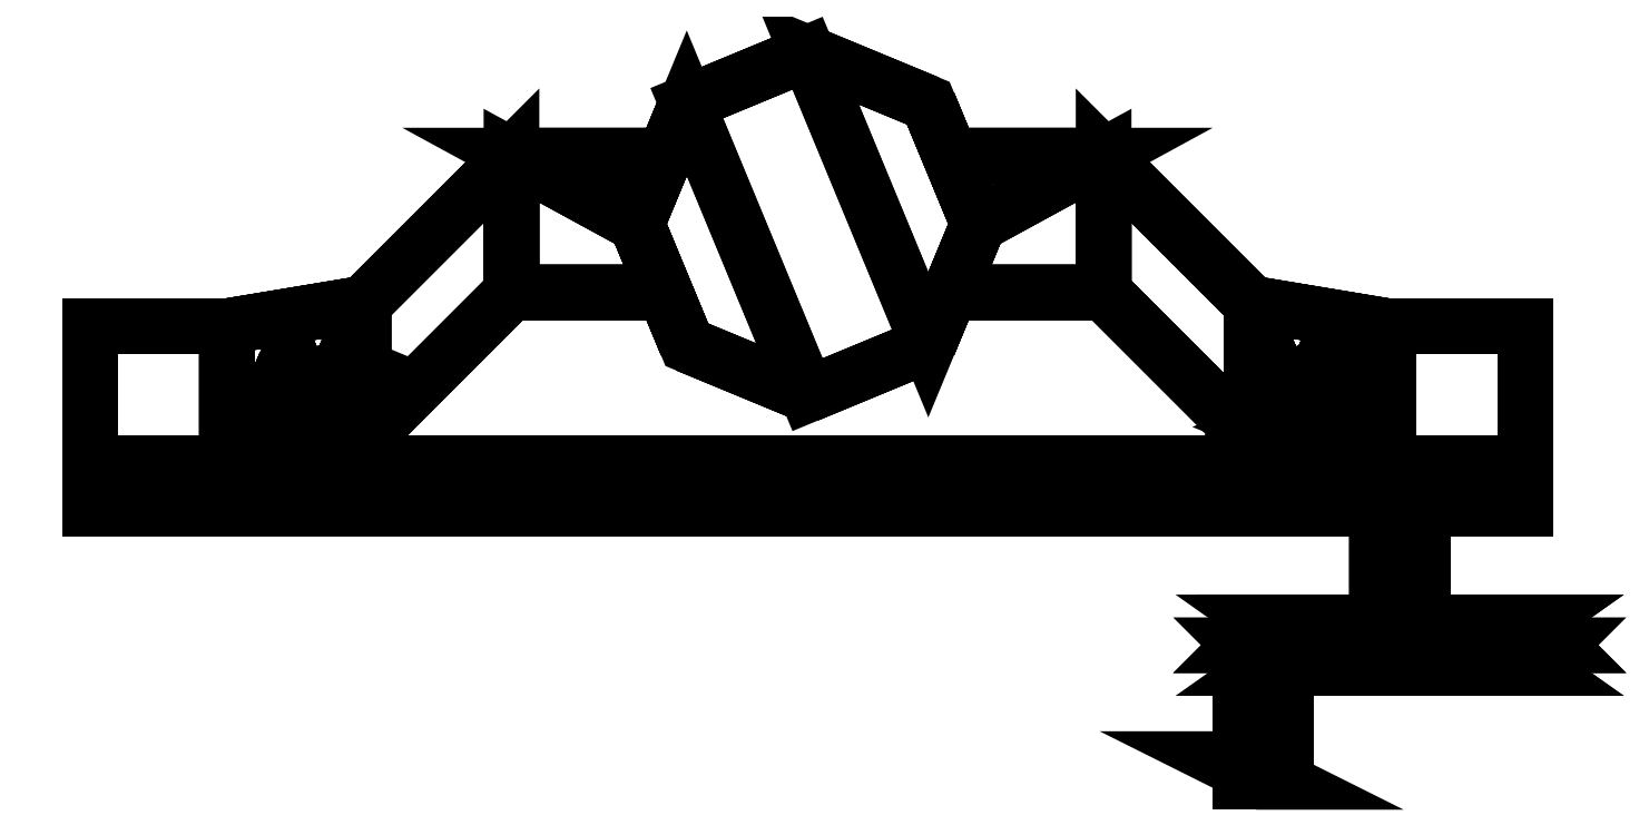
<metadata>
{"format":"dxf","ext":"dxf","renderer":"ezdxf+matplotlib","layout":"modelspace","background":"white","min_lineweight":24,"dpi":150}
</metadata>
<code>
0
SECTION
2
ENTITIES
0
3DFACE
8
0
10
0.43
20
0.04
30
0.81
11
0.4017
21
0.02828
31
0.81
12
0.39
22
0
32
0.81
13
0.4583
23
0.02828
33
0.81
0
3DFACE
8
0
10
0.4583
20
0.02828
30
0.81
11
0.39
21
0
31
0.81
12
0.4017
22
-0.02828
32
0.81
13
0.47
23
0
33
0.81
0
3DFACE
8
0
10
0.47
20
0
30
0.81
11
0.4017
21
-0.02828
31
0.81
12
0.43
22
-0.04
32
0.81
13
0.4583
23
-0.02828
33
0.81
0
3DFACE
8
0
10
-0.4017
20
-0.02828
30
0.55
11
-0.39
21
0
31
0.55
12
-0.39
22
0
32
0.63
13
-0.4017
23
-0.02828
33
0.63
0
3DFACE
8
0
10
-0.43
20
-0.04
30
0.55
11
-0.4017
21
-0.02828
31
0.55
12
-0.4017
22
-0.02828
32
0.63
13
-0.43
23
-0.04
33
0.63
0
3DFACE
8
0
10
-0.4583
20
-0.02828
30
0.55
11
-0.43
21
-0.04
31
0.55
12
-0.43
22
-0.04
32
0.63
13
-0.4583
23
-0.02828
33
0.63
0
3DFACE
8
0
10
-0.47
20
0
30
0.55
11
-0.4583
21
-0.02828
31
0.55
12
-0.4583
22
-0.02828
32
0.63
13
-0.47
23
0
33
0.63
0
3DFACE
8
0
10
-0.4583
20
0.02828
30
0.55
11
-0.47
21
0
31
0.55
12
-0.47
22
0
32
0.63
13
-0.4583
23
0.02828
33
0.63
0
3DFACE
8
0
10
-0.43
20
0.04
30
0.55
11
-0.4583
21
0.02828
31
0.55
12
-0.4583
22
0.02828
32
0.63
13
-0.43
23
0.04
33
0.63
0
3DFACE
8
0
10
-0.4017
20
0.02828
30
0.55
11
-0.43
21
0.04
31
0.55
12
-0.43
22
0.04
32
0.63
13
-0.4017
23
0.02828
33
0.63
0
3DFACE
8
0
10
-0.39
20
0
30
0.55
11
-0.4017
21
0.02828
31
0.55
12
-0.4017
22
0.02828
32
0.63
13
-0.39
23
0
33
0.63
0
3DFACE
8
0
10
-0.39
20
0
30
0.81
11
-0.4583
21
-0.02828
31
0.81
12
-0.43
22
-0.04
32
0.81
13
-0.4017
23
-0.02828
33
0.81
0
3DFACE
8
0
10
-0.4017
20
0.02828
30
0.81
11
-0.47
21
0
31
0.81
12
-0.4583
22
-0.02828
32
0.81
13
-0.39
23
0
33
0.81
0
3DFACE
8
0
10
-0.43
20
0.04
30
0.81
11
-0.4583
21
0.02828
31
0.81
12
-0.47
22
0
32
0.81
13
-0.4017
23
0.02828
33
0.81
0
3DFACE
8
0
10
0.51
20
-0.06
30
0.76
11
0.51
21
-0.06
31
0.63
12
0.63
22
-0.06
32
0.63
13
0.63
23
-0.06
33
0.76
0
3DFACE
8
0
10
0.63
20
0.06
30
0.76
11
0.63
21
0.06
31
0.63
12
0.51
22
0.06
32
0.63
13
0.51
23
0.06
33
0.76
0
3DFACE
8
0
10
0.63
20
0.06
30
0.63
11
0.63
21
-0.06
31
0.63
12
0.51
22
-0.06
32
0.63
13
0.51
23
0.06
33
0.63
0
3DFACE
8
0
10
0.51
20
0.06
30
0.76
11
0.51
21
-0.06
31
0.76
12
0.63
22
-0.06
32
0.76
13
0.63
23
0.06
33
0.76
0
3DFACE
8
0
10
0.26
20
0.21
30
0.76
11
0.26
21
0.21
31
0.63
12
0.1251
22
0.21
32
0.63
13
0.1251
23
0.21
33
0.76
0
3DFACE
8
0
10
0.1251
20
0.09
30
0.76
11
0.1251
21
0.09
31
0.63
12
0.26
22
0.09
32
0.63
13
0.26
23
0.09
33
0.76
0
3DFACE
8
0
10
0.26
20
0.21
30
0.63
11
0.26
21
0.09
31
0.63
12
0.1251
22
0.09
32
0.63
13
0.15
23
0.15
33
0.63
0
3DFACE
8
0
10
0.15
20
0.15
30
0.76
11
0.1251
21
0.09
31
0.76
12
0.26
22
0.09
32
0.76
13
0.26
23
0.21
33
0.76
0
3DFACE
8
0
10
0.51
20
0.06
30
0.76
11
0.51
21
0.06
31
0.63
12
0.39
22
0.08
32
0.63
13
0.39
23
0.08
33
0.76
0
3DFACE
8
0
10
0.39
20
-0.04
30
0.76
11
0.39
21
-0.04
31
0.63
12
0.51
22
-0.06
32
0.63
13
0.51
23
-0.06
33
0.76
0
3DFACE
8
0
10
0.51
20
0.06
30
0.63
11
0.51
21
-0.06
31
0.63
12
0.39
22
-0.04
32
0.63
13
0.39
23
0.08
33
0.63
0
3DFACE
8
0
10
0.39
20
0.08
30
0.76
11
0.39
21
-0.04
31
0.76
12
0.51
22
-0.06
32
0.76
13
0.51
23
0.06
33
0.76
0
3DFACE
8
0
10
0.26
20
0.09
30
0.76
11
0.26
21
0.09
31
0.63
12
0.39
22
-0.04
32
0.63
13
0.39
23
-0.04
33
0.76
0
3DFACE
8
0
10
0.39
20
0.08
30
0.76
11
0.39
21
0.08
31
0.63
12
0.26
22
0.21
32
0.63
13
0.26
23
0.21
33
0.76
0
3DFACE
8
0
10
0.39
20
0.08
30
0.63
11
0.39
21
-0.04
31
0.63
12
0.26
22
0.09
32
0.63
13
0.26
23
0.21
33
0.63
0
3DFACE
8
0
10
0.26
20
0.21
30
0.76
11
0.26
21
0.09
31
0.76
12
0.39
22
-0.04
32
0.76
13
0.39
23
0.08
33
0.76
0
3DFACE
8
0
10
0.1251
20
0.21
30
0.76
11
0.15
21
0.15
31
0.76
12
0.26
22
0.21
32
0.76
13
0.26
23
0.21
33
0.76
0
3DFACE
8
0
10
0.26
20
0.21
30
0.63
11
0.26
21
0.21
31
0.63
12
0.15
22
0.15
32
0.63
13
0.1251
23
0.21
33
0.63
0
3DFACE
8
0
10
0.15
20
0.15
30
0.55
11
0.1061
21
0.2561
31
0.55
12
0.1251
22
0.21
32
0.63
13
0.15
23
0.15
33
0.63
0
3DFACE
8
0
10
0.1061
20
0.2561
30
0.55
11
0
21
0.3
31
0.55
12
0
22
0.3
32
0.83
13
0.1061
23
0.2561
33
0.83
0
3DFACE
8
0
10
0
20
0.3
30
0.55
11
-0.1061
21
0.2561
31
0.55
12
-0.1061
22
0.2561
32
0.83
13
0
23
0.3
33
0.83
0
3DFACE
8
0
10
-0.1061
20
0.2561
30
0.55
11
-0.15
21
0.15
31
0.55
12
-0.15
22
0.15
32
0.63
13
-0.1251
23
0.21
33
0.63
0
3DFACE
8
0
10
-0.15
20
0.15
30
0.55
11
-0.1061
21
0.04393
31
0.55
12
-0.1251
22
0.09
32
0.63
13
-0.15
23
0.15
33
0.63
0
3DFACE
8
0
10
-0.1061
20
0.04393
30
0.55
11
0
21
-1e-16
31
0.55
12
0
22
-1e-16
32
0.83
13
-0.1061
23
0.04393
33
0.83
0
3DFACE
8
0
10
0
20
-1e-16
30
0.55
11
0.1061
21
0.04393
31
0.55
12
0.1061
22
0.04393
32
0.83
13
0
23
-1e-16
33
0.83
0
3DFACE
8
0
10
0.1061
20
0.04393
30
0.55
11
0.15
21
0.15
31
0.55
12
0.15
22
0.15
32
0.63
13
0.1251
23
0.09
33
0.63
0
3DFACE
8
0
10
0.15
20
0.15
30
0.83
11
0.1061
21
0.2561
31
0.83
12
0
22
0.3
32
0.83
13
0.1061
23
0.04393
33
0.83
0
3DFACE
8
0
10
0.1061
20
0.04393
30
0.83
11
0
21
0.3
31
0.83
12
-0.1061
22
0.2561
32
0.83
13
0
23
-1e-16
33
0.83
0
3DFACE
8
0
10
0
20
-1e-16
30
0.83
11
-0.1061
21
0.2561
31
0.83
12
-0.15
22
0.15
32
0.83
13
-0.1061
23
0.04393
33
0.83
0
3DFACE
8
0
10
0.1251
20
0.21
30
0.76
11
0.1251
21
0.21
31
0.63
12
0.1061
22
0.2561
32
0.55
13
0.1061
23
0.2561
33
0.83
0
3DFACE
8
0
10
0.1061
20
0.04393
30
0.83
11
0.1061
21
0.04393
31
0.55
12
0.1251
22
0.09
32
0.63
13
0.1251
23
0.09
33
0.76
0
3DFACE
8
0
10
0.15
20
0.15
30
0.83
11
0.1061
21
0.04393
31
0.83
12
0.1251
22
0.09
32
0.76
13
0.15
23
0.15
33
0.76
0
3DFACE
8
0
10
0.1061
20
0.2561
30
0.83
11
0.15
21
0.15
31
0.83
12
0.15
22
0.15
32
0.76
13
0.1251
23
0.21
33
0.76
0
3DFACE
8
0
10
-0.1251
20
0.09
30
0.63
11
-0.1251
21
0.09
31
0.76
12
-0.26
22
0.09
32
0.76
13
-0.26
23
0.09
33
0.63
0
3DFACE
8
0
10
-0.26
20
0.21
30
0.63
11
-0.26
21
0.21
31
0.76
12
-0.1251
22
0.21
32
0.76
13
-0.1251
23
0.21
33
0.63
0
3DFACE
8
0
10
-0.39
20
0.08
30
0.63
11
-0.39
21
0.08
31
0.76
12
-0.26
22
0.21
32
0.76
13
-0.26
23
0.21
33
0.63
0
3DFACE
8
0
10
-0.26
20
0.09
30
0.63
11
-0.26
21
0.09
31
0.76
12
-0.39
22
-0.04
32
0.76
13
-0.39
23
-0.04
33
0.63
0
3DFACE
8
0
10
-0.26
20
0.21
30
0.76
11
-0.26
21
0.21
31
0.76
12
-0.15
22
0.15
32
0.76
13
-0.1251
23
0.21
33
0.76
0
3DFACE
8
0
10
-0.26
20
0.21
30
0.76
11
-0.26
21
0.09
31
0.76
12
-0.1251
22
0.09
32
0.76
13
-0.15
23
0.15
33
0.76
0
3DFACE
8
0
10
-0.39
20
0.08
30
0.76
11
-0.39
21
-0.04
31
0.76
12
-0.26
22
0.09
32
0.76
13
-0.26
23
0.21
33
0.76
0
3DFACE
8
0
10
-0.1251
20
0.21
30
0.63
11
-0.15
21
0.15
31
0.63
12
-0.26
22
0.21
32
0.63
13
-0.26
23
0.21
33
0.63
0
3DFACE
8
0
10
-0.15
20
0.15
30
0.63
11
-0.1251
21
0.09
31
0.63
12
-0.26
22
0.09
32
0.63
13
-0.26
23
0.21
33
0.63
0
3DFACE
8
0
10
-0.26
20
0.21
30
0.63
11
-0.26
21
0.09
31
0.63
12
-0.39
22
-0.04
32
0.63
13
-0.39
23
0.08
33
0.63
0
3DFACE
8
0
10
-0.51
20
0.06
30
0.63
11
-0.51
21
0.06
31
0.76
12
-0.39
22
0.08
32
0.76
13
-0.39
23
0.08
33
0.63
0
3DFACE
8
0
10
-0.39
20
-0.04
30
0.63
11
-0.39
21
-0.04
31
0.76
12
-0.51
22
-0.06
32
0.76
13
-0.51
23
-0.06
33
0.63
0
3DFACE
8
0
10
-0.51
20
-0.06
30
0.63
11
-0.51
21
-0.06
31
0.76
12
-0.63
22
-0.06
32
0.76
13
-0.63
23
-0.06
33
0.63
0
3DFACE
8
0
10
-0.63
20
0.06
30
0.63
11
-0.63
21
0.06
31
0.76
12
-0.51
22
0.06
32
0.76
13
-0.51
23
0.06
33
0.63
0
3DFACE
8
0
10
-0.51
20
0.06
30
0.76
11
-0.51
21
-0.06
31
0.76
12
-0.39
22
-0.04
32
0.76
13
-0.39
23
0.08
33
0.76
0
3DFACE
8
0
10
-0.63
20
0.06
30
0.76
11
-0.63
21
-0.06
31
0.76
12
-0.51
22
-0.06
32
0.76
13
-0.51
23
0.06
33
0.76
0
3DFACE
8
0
10
-0.39
20
0.08
30
0.63
11
-0.39
21
-0.04
31
0.63
12
-0.51
22
-0.06
32
0.63
13
-0.51
23
0.06
33
0.63
0
3DFACE
8
0
10
-0.51
20
0.06
30
0.63
11
-0.51
21
-0.06
31
0.63
12
-0.63
22
-0.06
32
0.63
13
-0.63
23
0.06
33
0.63
0
3DFACE
8
0
10
-0.1251
20
0.21
30
0.63
11
-0.1251
21
0.21
31
0.76
12
-0.1061
22
0.2561
32
0.83
13
-0.1061
23
0.2561
33
0.55
0
3DFACE
8
0
10
-0.1061
20
0.04393
30
0.55
11
-0.1061
21
0.04393
31
0.83
12
-0.1251
22
0.09
32
0.76
13
-0.1251
23
0.09
33
0.63
0
3DFACE
8
0
10
-0.15
20
0.15
30
0.76
11
-0.1251
21
0.09
31
0.76
12
-0.1061
22
0.04393
32
0.83
13
-0.15
23
0.15
33
0.83
0
3DFACE
8
0
10
-0.1251
20
0.21
30
0.76
11
-0.15
21
0.15
31
0.76
12
-0.15
22
0.15
32
0.83
13
-0.1061
23
0.2561
33
0.83
0
3DFACE
8
0
10
-0.43
20
0.04
30
0.76
11
-0.4583
21
0.02828
31
0.76
12
-0.4583
22
0.02828
32
0.81
13
-0.43
23
0.04
33
0.81
0
3DFACE
8
0
10
-0.4017
20
0.02828
30
0.76
11
-0.43
21
0.04
31
0.76
12
-0.43
22
0.04
32
0.81
13
-0.4017
23
0.02828
33
0.81
0
3DFACE
8
0
10
-0.43
20
-0.04
30
0.76
11
-0.4017
21
-0.02828
31
0.76
12
-0.4017
22
-0.02828
32
0.81
13
-0.43
23
-0.04
33
0.81
0
3DFACE
8
0
10
-0.4017
20
-0.02828
30
0.76
11
-0.39
21
0
31
0.76
12
-0.39
22
0
32
0.81
13
-0.4017
23
-0.02828
33
0.81
0
3DFACE
8
0
10
-0.39
20
0
30
0.76
11
-0.4017
21
0.02828
31
0.76
12
-0.4017
22
0.02828
32
0.81
13
-0.39
23
0
33
0.81
0
3DFACE
8
0
10
-0.4583
20
-0.02828
30
0.76
11
-0.43
21
-0.04
31
0.76
12
-0.43
22
-0.04
32
0.81
13
-0.4583
23
-0.02828
33
0.81
0
3DFACE
8
0
10
-0.4583
20
0.02828
30
0.76
11
-0.47
21
0
31
0.76
12
-0.47
22
0
32
0.81
13
-0.4583
23
0.02828
33
0.81
0
3DFACE
8
0
10
-0.47
20
0
30
0.76
11
-0.4583
21
-0.02828
31
0.76
12
-0.4583
22
-0.02828
32
0.81
13
-0.47
23
0
33
0.81
0
3DFACE
8
0
10
0.43
20
0.04
30
0.55
11
0.4017
21
0.02828
31
0.55
12
0.4017
22
0.02828
32
0.63
13
0.43
23
0.04
33
0.63
0
3DFACE
8
0
10
0.4583
20
0.02828
30
0.55
11
0.43
21
0.04
31
0.55
12
0.43
22
0.04
32
0.63
13
0.4583
23
0.02828
33
0.63
0
3DFACE
8
0
10
0.43
20
-0.04
30
0.55
11
0.4583
21
-0.02828
31
0.55
12
0.4583
22
-0.02828
32
0.63
13
0.43
23
-0.04
33
0.63
0
3DFACE
8
0
10
0.4583
20
-0.02828
30
0.55
11
0.47
21
0
31
0.55
12
0.47
22
0
32
0.63
13
0.4583
23
-0.02828
33
0.63
0
3DFACE
8
0
10
0.47
20
0
30
0.55
11
0.4583
21
0.02828
31
0.55
12
0.4583
22
0.02828
32
0.63
13
0.47
23
0
33
0.63
0
3DFACE
8
0
10
0.4017
20
-0.02828
30
0.55
11
0.43
21
-0.04
31
0.55
12
0.43
22
-0.04
32
0.63
13
0.4017
23
-0.02828
33
0.63
0
3DFACE
8
0
10
0.4017
20
0.02828
30
0.55
11
0.39
21
0
31
0.55
12
0.39
22
0
32
0.63
13
0.4017
23
0.02828
33
0.63
0
3DFACE
8
0
10
0.39
20
0
30
0.55
11
0.4017
21
-0.02828
31
0.55
12
0.4017
22
-0.02828
32
0.63
13
0.39
23
0
33
0.63
0
3DFACE
8
0
10
0.47
20
0
30
0.76
11
0.4583
21
0.02828
31
0.76
12
0.4583
22
0.02828
32
0.81
13
0.47
23
0
33
0.81
0
3DFACE
8
0
10
0.4583
20
-0.02828
30
0.76
11
0.47
21
0
31
0.76
12
0.47
22
0
32
0.81
13
0.4583
23
-0.02828
33
0.81
0
3DFACE
8
0
10
0.43
20
-0.04
30
0.76
11
0.4583
21
-0.02828
31
0.76
12
0.4583
22
-0.02828
32
0.81
13
0.43
23
-0.04
33
0.81
0
3DFACE
8
0
10
0.4583
20
0.02828
30
0.76
11
0.43
21
0.04
31
0.76
12
0.43
22
0.04
32
0.81
13
0.4583
23
0.02828
33
0.81
0
3DFACE
8
0
10
0.4017
20
-0.02828
30
0.76
11
0.43
21
-0.04
31
0.76
12
0.43
22
-0.04
32
0.81
13
0.4017
23
-0.02828
33
0.81
0
3DFACE
8
0
10
0.43
20
0.04
30
0.76
11
0.4017
21
0.02828
31
0.76
12
0.4017
22
0.02828
32
0.81
13
0.43
23
0.04
33
0.81
0
3DFACE
8
0
10
0.4017
20
0.02828
30
0.76
11
0.39
21
0
31
0.76
12
0.39
22
0
32
0.81
13
0.4017
23
0.02828
33
0.81
0
3DFACE
8
0
10
0.39
20
0
30
0.76
11
0.4017
21
-0.02828
31
0.76
12
0.4017
22
-0.02828
32
0.81
13
0.39
23
0
33
0.81
0
POLYLINE
8
0
66
     1
10
0
20
0
30
0
70
    48
71
     2
72
     4
0
VERTEX
8
0
10
0.54
20
-0.06
30
0.69
70
    64
0
VERTEX
8
0
10
0.52
20
-0.06
30
0.71
70
    64
0
VERTEX
8
0
10
0.5
20
-0.05
30
0.69
70
    64
0
VERTEX
8
0
10
0.52
20
-0.06
30
0.67
70
    64
0
VERTEX
8
0
10
0.54
20
-0.24
30
0.69
70
    64
0
VERTEX
8
0
10
0.52
20
-0.24
30
0.71
70
    64
0
VERTEX
8
0
10
0.5
20
-0.24
30
0.69
70
    64
0
VERTEX
8
0
10
0.52
20
-0.24
30
0.67
70
    64
0
SEQEND
8
0
0
3DFACE
8
0
10
0.4
20
-0.2
30
0.69
11
0.4283
21
-0.22
31
0.71
12
0.6117
22
-0.22
32
0.71
13
0.64
23
-0.2
33
0.69
0
3DFACE
8
0
10
0.4283
20
-0.22
30
0.71
11
0.4
21
-0.24
31
0.69
12
0.64
22
-0.24
32
0.69
13
0.6117
23
-0.22
33
0.71
0
3DFACE
8
0
10
0.4
20
-0.24
30
0.69
11
0.4283
21
-0.22
31
0.67
12
0.6117
22
-0.22
32
0.67
13
0.64
23
-0.24
33
0.69
0
3DFACE
8
0
10
0.4283
20
-0.22
30
0.67
11
0.4
21
-0.2
31
0.69
12
0.64
22
-0.2
32
0.69
13
0.6117
23
-0.22
33
0.67
0
3DFACE
8
0
10
0.52
20
-0.2
30
0.57
11
0.5
21
-0.22
31
0.5983
12
0.5
22
-0.22
32
0.7817
13
0.52
23
-0.2
33
0.81
0
3DFACE
8
0
10
0.5
20
-0.22
30
0.5983
11
0.52
21
-0.24
31
0.57
12
0.52
22
-0.24
32
0.81
13
0.5
23
-0.22
33
0.7817
0
3DFACE
8
0
10
0.52
20
-0.24
30
0.57
11
0.54
21
-0.22
31
0.5983
12
0.54
22
-0.22
32
0.7817
13
0.52
23
-0.24
33
0.81
0
3DFACE
8
0
10
0.54
20
-0.22
30
0.5983
11
0.52
21
-0.2
31
0.57
12
0.52
22
-0.2
32
0.81
13
0.54
23
-0.22
33
0.7817
0
3DFACE
8
0
10
0.62
20
-0.22
30
0.69
11
0.64
21
-0.2
31
0.69
12
0.6049
22
-0.2
32
0.6051
13
0.5907
23
-0.22
33
0.6193
0
3DFACE
8
0
10
0.64
20
-0.2
30
0.69
11
0.66
21
-0.22
31
0.69
12
0.619
22
-0.22
32
0.591
13
0.6049
23
-0.2
33
0.6051
0
3DFACE
8
0
10
0.66
20
-0.22
30
0.69
11
0.64
21
-0.24
31
0.69
12
0.6049
22
-0.24
32
0.6051
13
0.619
23
-0.22
33
0.591
0
3DFACE
8
0
10
0.64
20
-0.24
30
0.69
11
0.62
21
-0.22
31
0.69
12
0.5907
22
-0.22
32
0.6193
13
0.6049
23
-0.24
33
0.6051
0
3DFACE
8
0
10
0.5907
20
-0.22
30
0.6193
11
0.6049
21
-0.2
31
0.6051
12
0.52
22
-0.2
32
0.57
13
0.52
23
-0.22
33
0.59
0
3DFACE
8
0
10
0.6049
20
-0.2
30
0.6051
11
0.619
21
-0.22
31
0.591
12
0.52
22
-0.22
32
0.55
13
0.52
23
-0.2
33
0.57
0
3DFACE
8
0
10
0.619
20
-0.22
30
0.591
11
0.6049
21
-0.24
31
0.6051
12
0.52
22
-0.24
32
0.57
13
0.52
23
-0.22
33
0.55
0
3DFACE
8
0
10
0.6049
20
-0.24
30
0.6051
11
0.5907
21
-0.22
31
0.6193
12
0.52
22
-0.22
32
0.59
13
0.52
23
-0.24
33
0.57
0
3DFACE
8
0
10
0.52
20
-0.22
30
0.59
11
0.52
21
-0.2
31
0.57
12
0.4351
22
-0.2
32
0.6051
13
0.4493
23
-0.22
33
0.6193
0
3DFACE
8
0
10
0.52
20
-0.2
30
0.57
11
0.52
21
-0.22
31
0.55
12
0.421
22
-0.22
32
0.591
13
0.4351
23
-0.2
33
0.6051
0
3DFACE
8
0
10
0.52
20
-0.22
30
0.55
11
0.52
21
-0.24
31
0.57
12
0.4351
22
-0.24
32
0.6051
13
0.421
23
-0.22
33
0.591
0
3DFACE
8
0
10
0.52
20
-0.24
30
0.57
11
0.52
21
-0.22
31
0.59
12
0.4493
22
-0.22
32
0.6193
13
0.4351
23
-0.24
33
0.6051
0
3DFACE
8
0
10
0.4493
20
-0.22
30
0.6193
11
0.4351
21
-0.2
31
0.6051
12
0.4
22
-0.2
32
0.69
13
0.42
23
-0.22
33
0.69
0
3DFACE
8
0
10
0.4351
20
-0.2
30
0.6051
11
0.421
21
-0.22
31
0.591
12
0.38
22
-0.22
32
0.69
13
0.4
23
-0.2
33
0.69
0
3DFACE
8
0
10
0.421
20
-0.22
30
0.591
11
0.4351
21
-0.24
31
0.6051
12
0.4
22
-0.24
32
0.69
13
0.38
23
-0.22
33
0.69
0
3DFACE
8
0
10
0.4351
20
-0.24
30
0.6051
11
0.4493
21
-0.22
31
0.6193
12
0.42
22
-0.22
32
0.69
13
0.4
23
-0.24
33
0.69
0
3DFACE
8
0
10
0.42
20
-0.22
30
0.69
11
0.4
21
-0.2
31
0.69
12
0.4351
22
-0.2
32
0.7749
13
0.4493
23
-0.22
33
0.7607
0
3DFACE
8
0
10
0.4
20
-0.2
30
0.69
11
0.38
21
-0.22
31
0.69
12
0.421
22
-0.22
32
0.789
13
0.4351
23
-0.2
33
0.7749
0
3DFACE
8
0
10
0.38
20
-0.22
30
0.69
11
0.4
21
-0.24
31
0.69
12
0.4351
22
-0.24
32
0.7749
13
0.421
23
-0.22
33
0.789
0
3DFACE
8
0
10
0.4
20
-0.24
30
0.69
11
0.42
21
-0.22
31
0.69
12
0.4493
22
-0.22
32
0.7607
13
0.4351
23
-0.24
33
0.7749
0
3DFACE
8
0
10
0.4493
20
-0.22
30
0.7607
11
0.4351
21
-0.2
31
0.7749
12
0.52
22
-0.2
32
0.81
13
0.52
23
-0.22
33
0.79
0
3DFACE
8
0
10
0.4351
20
-0.2
30
0.7749
11
0.421
21
-0.22
31
0.789
12
0.52
22
-0.22
32
0.83
13
0.52
23
-0.2
33
0.81
0
3DFACE
8
0
10
0.421
20
-0.22
30
0.789
11
0.4351
21
-0.24
31
0.7749
12
0.52
22
-0.24
32
0.81
13
0.52
23
-0.22
33
0.83
0
3DFACE
8
0
10
0.4351
20
-0.24
30
0.7749
11
0.4493
21
-0.22
31
0.7607
12
0.52
22
-0.22
32
0.79
13
0.52
23
-0.24
33
0.81
0
3DFACE
8
0
10
0.52
20
-0.22
30
0.79
11
0.52
21
-0.2
31
0.81
12
0.6049
22
-0.2
32
0.7749
13
0.5907
23
-0.22
33
0.7607
0
3DFACE
8
0
10
0.52
20
-0.2
30
0.81
11
0.52
21
-0.22
31
0.83
12
0.619
22
-0.22
32
0.789
13
0.6049
23
-0.2
33
0.7749
0
3DFACE
8
0
10
0.52
20
-0.22
30
0.83
11
0.52
21
-0.24
31
0.81
12
0.6049
22
-0.24
32
0.7749
13
0.619
23
-0.22
33
0.789
0
3DFACE
8
0
10
0.52
20
-0.24
30
0.81
11
0.52
21
-0.22
31
0.79
12
0.5907
22
-0.22
32
0.7607
13
0.6049
23
-0.24
33
0.7749
0
3DFACE
8
0
10
0.5907
20
-0.22
30
0.7607
11
0.6049
21
-0.2
31
0.7749
12
0.64
22
-0.2
32
0.69
13
0.62
23
-0.22
33
0.69
0
3DFACE
8
0
10
0.6049
20
-0.2
30
0.7749
11
0.619
21
-0.22
31
0.789
12
0.66
22
-0.22
32
0.69
13
0.64
23
-0.2
33
0.69
0
3DFACE
8
0
10
0.619
20
-0.22
30
0.789
11
0.6049
21
-0.24
31
0.7749
12
0.64
22
-0.24
32
0.69
13
0.66
23
-0.22
33
0.69
0
3DFACE
8
0
10
0.6049
20
-0.24
30
0.7749
11
0.5907
21
-0.22
31
0.7607
12
0.62
22
-0.22
32
0.69
13
0.64
23
-0.24
33
0.69
0
3DFACE
8
0
10
0.42
20
-0.22
30
0.69
11
0.4
21
-0.22
31
0.71
12
0.4
22
-0.34
32
0.71
13
0.42
23
-0.34
33
0.69
0
3DFACE
8
0
10
0.4
20
-0.22
30
0.71
11
0.38
21
-0.22
31
0.69
12
0.38
22
-0.34
32
0.69
13
0.4
23
-0.34
33
0.71
0
3DFACE
8
0
10
0.38
20
-0.22
30
0.69
11
0.4
21
-0.22
31
0.67
12
0.4
22
-0.34
32
0.67
13
0.38
23
-0.34
33
0.69
0
3DFACE
8
0
10
0.4
20
-0.22
30
0.67
11
0.42
21
-0.22
31
0.69
12
0.42
22
-0.34
32
0.69
13
0.4
23
-0.34
33
0.67
0
3DFACE
8
0
10
0.38
20
-0.32
30
0.73
11
0.36
21
-0.32
31
0.71
12
0.4
22
-0.34
32
0.67
13
0.42
23
-0.34
33
0.69
0
3DFACE
8
0
10
0.63
20
-0.1
30
0.65
11
0.63
21
-0.08
31
0.67
12
-0.63
22
-0.08
32
0.67
13
-0.63
23
-0.1
33
0.65
0
3DFACE
8
0
10
0.63
20
-0.08
30
0.67
11
0.63
21
-0.06
31
0.65
12
-0.63
22
-0.06
32
0.65
13
-0.63
23
-0.08
33
0.67
0
3DFACE
8
0
10
0.63
20
-0.06
30
0.65
11
0.63
21
-0.08
31
0.63
12
-0.63
22
-0.08
32
0.63
13
-0.63
23
-0.06
33
0.65
0
3DFACE
8
0
10
0.63
20
-0.08
30
0.63
11
0.63
21
-0.1
31
0.65
12
-0.63
22
-0.1
32
0.65
13
-0.63
23
-0.08
33
0.63
0
VIEWPORT
8
0
10
144.7
20
101.2
30
0
40
391.1
41
222.2
68
     2
69
     1
0
VIEWPORT
8
0
10
139.2
20
100.8
30
0
40
222.8
41
161.3
68
     1
69
     2
0
ENDSEC
0
EOF

</code>
